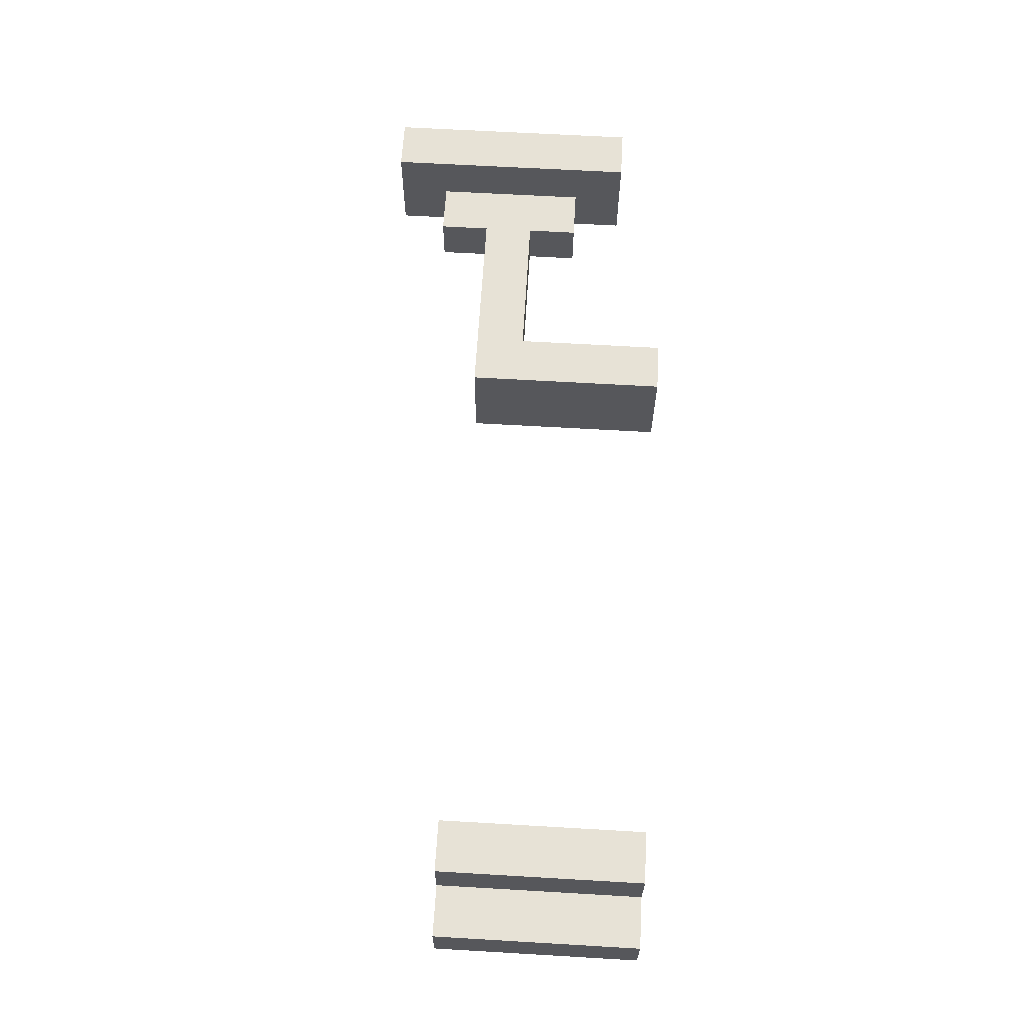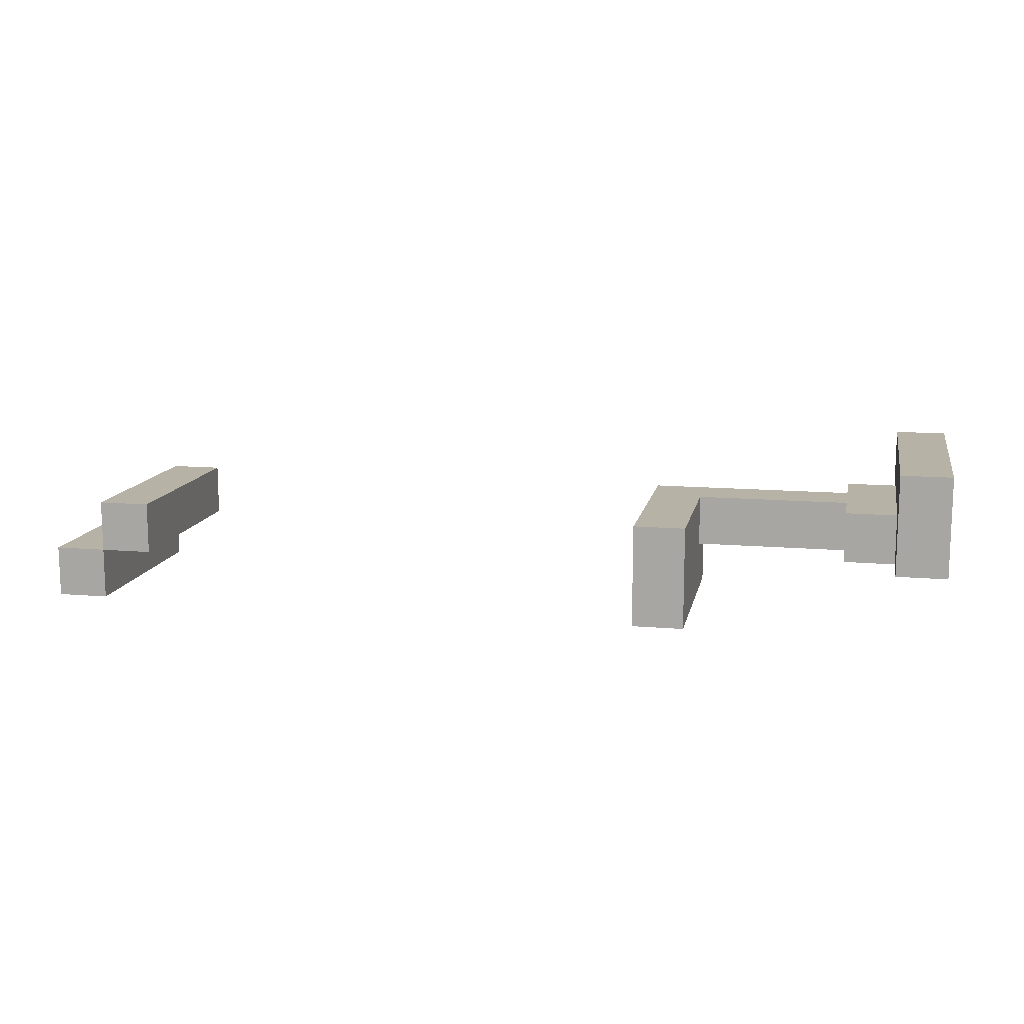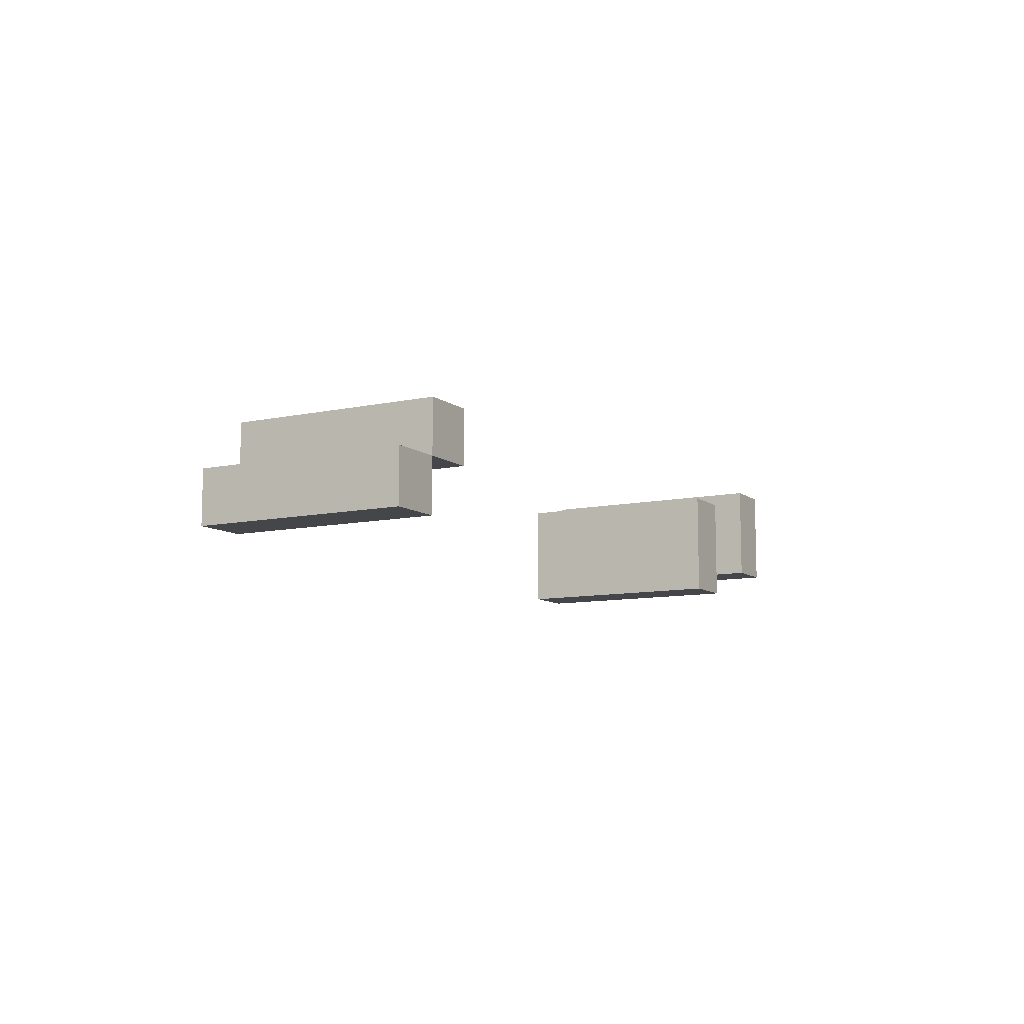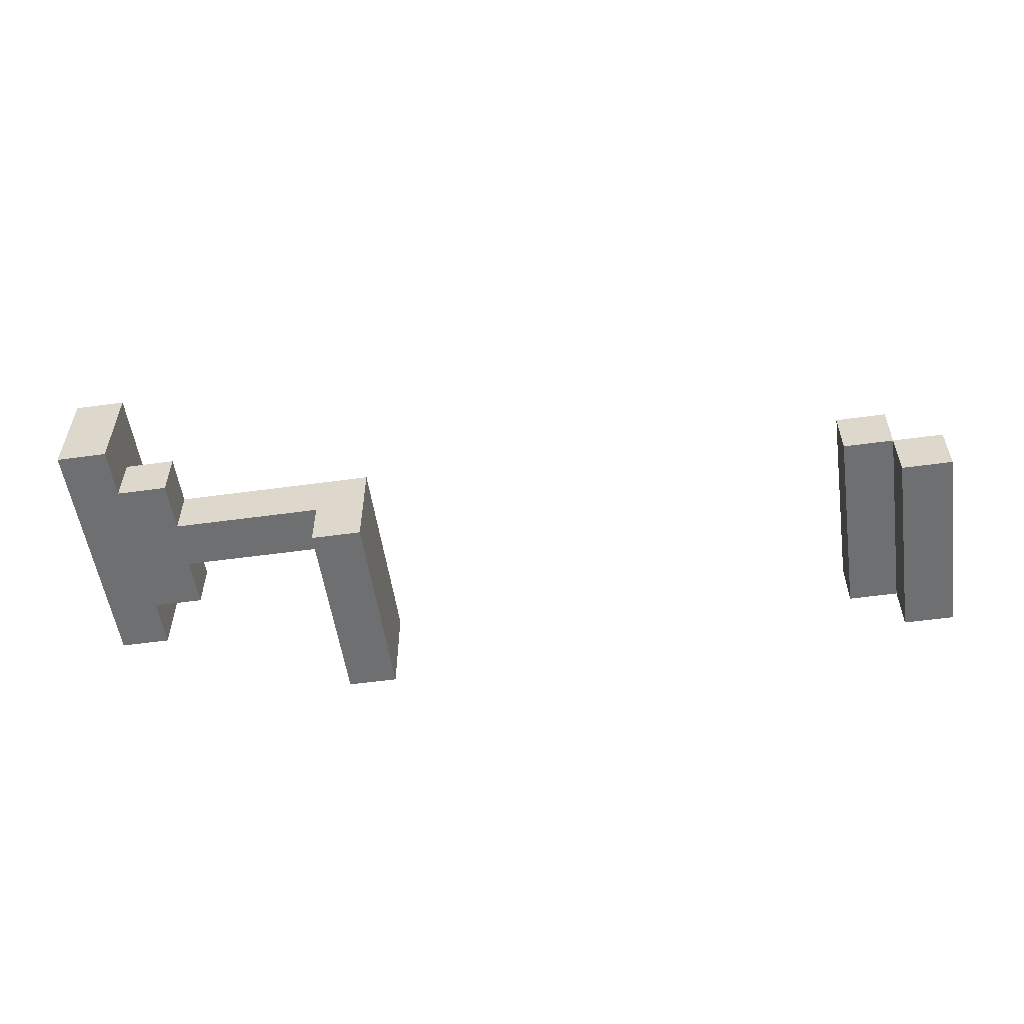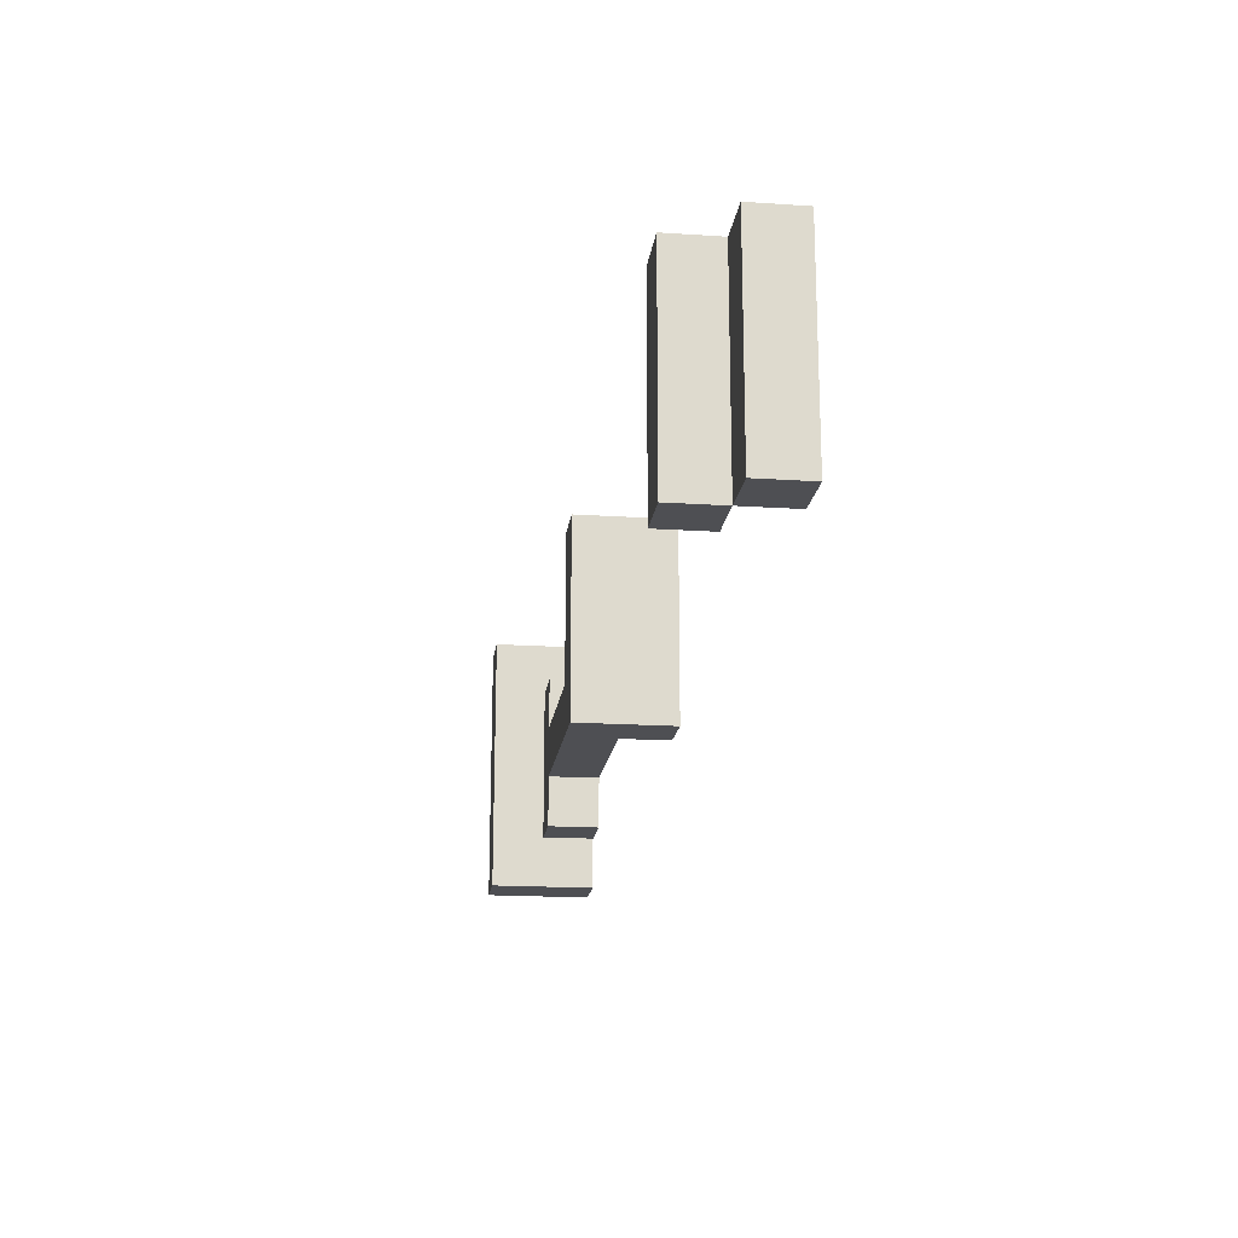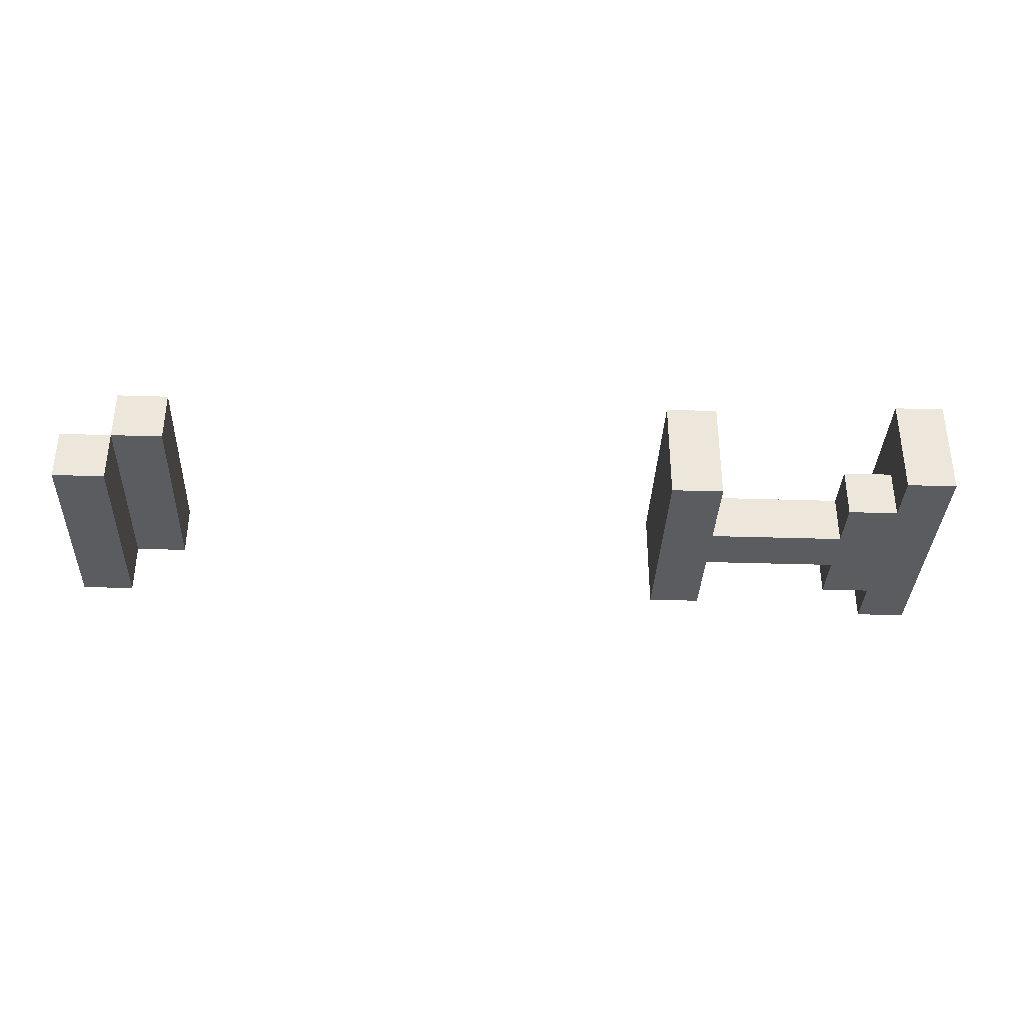
<metadata>
{"format":"obj","ext":"obj","renderer":"f3d","projection":"perspective","resolution":1024,"background":"white","views":[{"elev":62.9,"azim":93.4,"up":"+Z"},{"elev":12.5,"azim":-168.5,"up":"+Z"},{"elev":-9.7,"azim":119.4,"up":"+Z"},{"elev":-54.6,"azim":8.3,"up":"+Z"},{"elev":-18.2,"azim":82.7,"up":"+Y"},{"elev":-35.1,"azim":177.6,"up":"+Z"}]}
</metadata>
<code>
o
v -1.1 -1 0.05
v -1.1 -1 -0.15
v -1.1 -0.5 0.05
v -1.1 -0.5 -0.15
v -0.6 -0.8 -0.15
v -0.6 -0.8 -0.25
v -0.6 -0.7 -0.05
v -0.6 -0.7 -0.15
v -0.6 -0.4 -0.05
v -0.6 -0.4 -0.25
v 0.5 -0.8 -0.05
v 0.5 -0.8 -0.15
v 0.5 -0.4 -0.05
v 0.5 -0.4 -0.15
v 0.6 -0.8 -0.15
v 0.6 -0.8 -0.25
v 0.6 -0.4 -0.15
v 0.6 -0.4 -0.25
v -1 -1 0.05
v -1 -1 -0.15
v -1 -0.9 -0.05
v -1 -0.9 -0.15
v -1 -0.6 -0.05
v -1 -0.6 -0.15
v -1 -0.5 0.05
v -1 -0.5 -0.15
v -0.9 -0.9 -0.05
v -0.9 -0.9 -0.15
v -0.9 -0.8 -0.05
v -0.9 -0.8 -0.15
v -0.9 -0.7 -0.05
v -0.9 -0.7 -0.15
v -0.9 -0.6 -0.05
v -0.9 -0.6 -0.15
v -0.5 -0.8 -0.05
v -0.5 -0.8 -0.25
v -0.5 -0.4 -0.05
v -0.5 -0.4 -0.25
v 0.6 -0.8 -0.05
v 0.6 -0.8 -0.15
v 0.6 -0.4 -0.05
v 0.6 -0.4 -0.15
v 0.7 -0.8 -0.15
v 0.7 -0.8 -0.25
v 0.7 -0.4 -0.15
v 0.7 -0.4 -0.25
v -1.1 -1 0.05
v -1.1 -0.5 0.05
v -1 -1 0.05
v -1 -0.5 0.05
v -1 -0.9 -0.05
v -1 -0.6 -0.05
v -0.9 -0.9 -0.05
v -0.9 -0.8 -0.05
v -0.9 -0.7 -0.05
v -0.9 -0.6 -0.05
v -0.8 -0.8 -0.05
v -0.8 -0.7 -0.05
v -0.6 -0.8 -0.05
v -0.6 -0.7 -0.05
v -0.6 -0.4 -0.05
v -0.5 -0.8 -0.05
v -0.5 -0.4 -0.05
v 0.5 -0.8 -0.05
v 0.5 -0.4 -0.05
v 0.6 -0.8 -0.05
v 0.6 -0.4 -0.05
v 0.6 -0.8 -0.15
v 0.6 -0.4 -0.15
v 0.7 -0.8 -0.15
v 0.7 -0.4 -0.15
v -1.1 -1 -0.15
v -1.1 -0.5 -0.15
v -1 -1 -0.15
v -1 -0.9 -0.15
v -1 -0.6 -0.15
v -1 -0.5 -0.15
v -0.9 -0.9 -0.15
v -0.9 -0.8 -0.15
v -0.9 -0.7 -0.15
v -0.9 -0.6 -0.15
v -0.8 -0.8 -0.15
v -0.8 -0.7 -0.15
v -0.6 -0.8 -0.15
v -0.6 -0.7 -0.15
v 0.5 -0.8 -0.15
v 0.5 -0.4 -0.15
v 0.6 -0.8 -0.15
v 0.6 -0.4 -0.15
v -0.6 -0.8 -0.25
v -0.6 -0.4 -0.25
v -0.5 -0.8 -0.25
v -0.5 -0.4 -0.25
v 0.6 -0.8 -0.25
v 0.6 -0.4 -0.25
v 0.7 -0.8 -0.25
v 0.7 -0.4 -0.25
v -1.1 -1 0.05
v -1 -1 0.05
v -1.1 -1 -0.15
v -1 -1 -0.15
v -1 -0.9 -0.05
v -0.9 -0.9 -0.05
v -1 -0.9 -0.15
v -0.9 -0.9 -0.15
v -0.9 -0.8 -0.05
v -0.8 -0.8 -0.05
v -0.6 -0.8 -0.05
v -0.5 -0.8 -0.05
v 0.5 -0.8 -0.05
v 0.6 -0.8 -0.05
v -0.9 -0.8 -0.15
v -0.8 -0.8 -0.15
v -0.6 -0.8 -0.15
v 0.5 -0.8 -0.15
v 0.6 -0.8 -0.15
v 0.7 -0.8 -0.15
v -0.6 -0.8 -0.25
v -0.5 -0.8 -0.25
v 0.6 -0.8 -0.25
v 0.7 -0.8 -0.25
v -0.9 -0.7 -0.05
v -0.8 -0.7 -0.05
v -0.6 -0.7 -0.05
v -0.9 -0.7 -0.15
v -0.8 -0.7 -0.15
v -0.6 -0.7 -0.15
v -1 -0.6 -0.05
v -0.9 -0.6 -0.05
v -1 -0.6 -0.15
v -0.9 -0.6 -0.15
v -1.1 -0.5 0.05
v -1 -0.5 0.05
v -1.1 -0.5 -0.15
v -1 -0.5 -0.15
v -0.6 -0.4 -0.05
v -0.5 -0.4 -0.05
v 0.5 -0.4 -0.05
v 0.6 -0.4 -0.05
v 0.5 -0.4 -0.15
v 0.6 -0.4 -0.15
v 0.7 -0.4 -0.15
v -0.6 -0.4 -0.25
v -0.5 -0.4 -0.25
v 0.6 -0.4 -0.25
v 0.7 -0.4 -0.25
f 3 2 1
f 4 2 3
f 8 6 5
f 9 8 7
f 10 6 8
f 10 8 9
f 13 12 11
f 14 12 13
f 17 16 15
f 18 16 17
f 19 20 21
f 21 20 22
f 19 21 23
f 19 23 25
f 23 24 25
f 25 24 26
f 27 28 29
f 29 28 30
f 31 32 33
f 33 32 34
f 35 36 37
f 37 36 38
f 39 40 41
f 41 40 42
f 43 44 45
f 45 44 46
f 49 48 47
f 50 48 49
f 53 52 51
f 54 52 53
f 55 52 54
f 56 52 55
f 57 55 54
f 58 55 57
f 59 58 57
f 60 58 59
f 62 60 59
f 62 61 60
f 63 61 62
f 66 65 64
f 67 65 66
f 70 69 68
f 71 69 70
f 72 73 74
f 74 73 75
f 75 73 76
f 76 73 77
f 75 76 78
f 78 76 79
f 79 76 80
f 80 76 81
f 79 80 82
f 82 80 83
f 82 83 84
f 84 83 85
f 86 87 88
f 88 87 89
f 90 91 92
f 92 91 93
f 94 95 96
f 96 95 97
f 100 99 98
f 101 99 100
f 104 103 102
f 105 103 104
f 112 107 106
f 113 108 107
f 113 107 112
f 114 109 108
f 114 108 113
f 115 111 110
f 116 111 115
f 118 109 114
f 119 109 118
f 120 117 116
f 121 117 120
f 122 123 125
f 123 124 126
f 125 123 126
f 126 124 127
f 128 129 130
f 130 129 131
f 132 133 134
f 134 133 135
f 138 139 140
f 140 139 141
f 136 137 143
f 143 137 144
f 141 142 145
f 145 142 146

</code>
